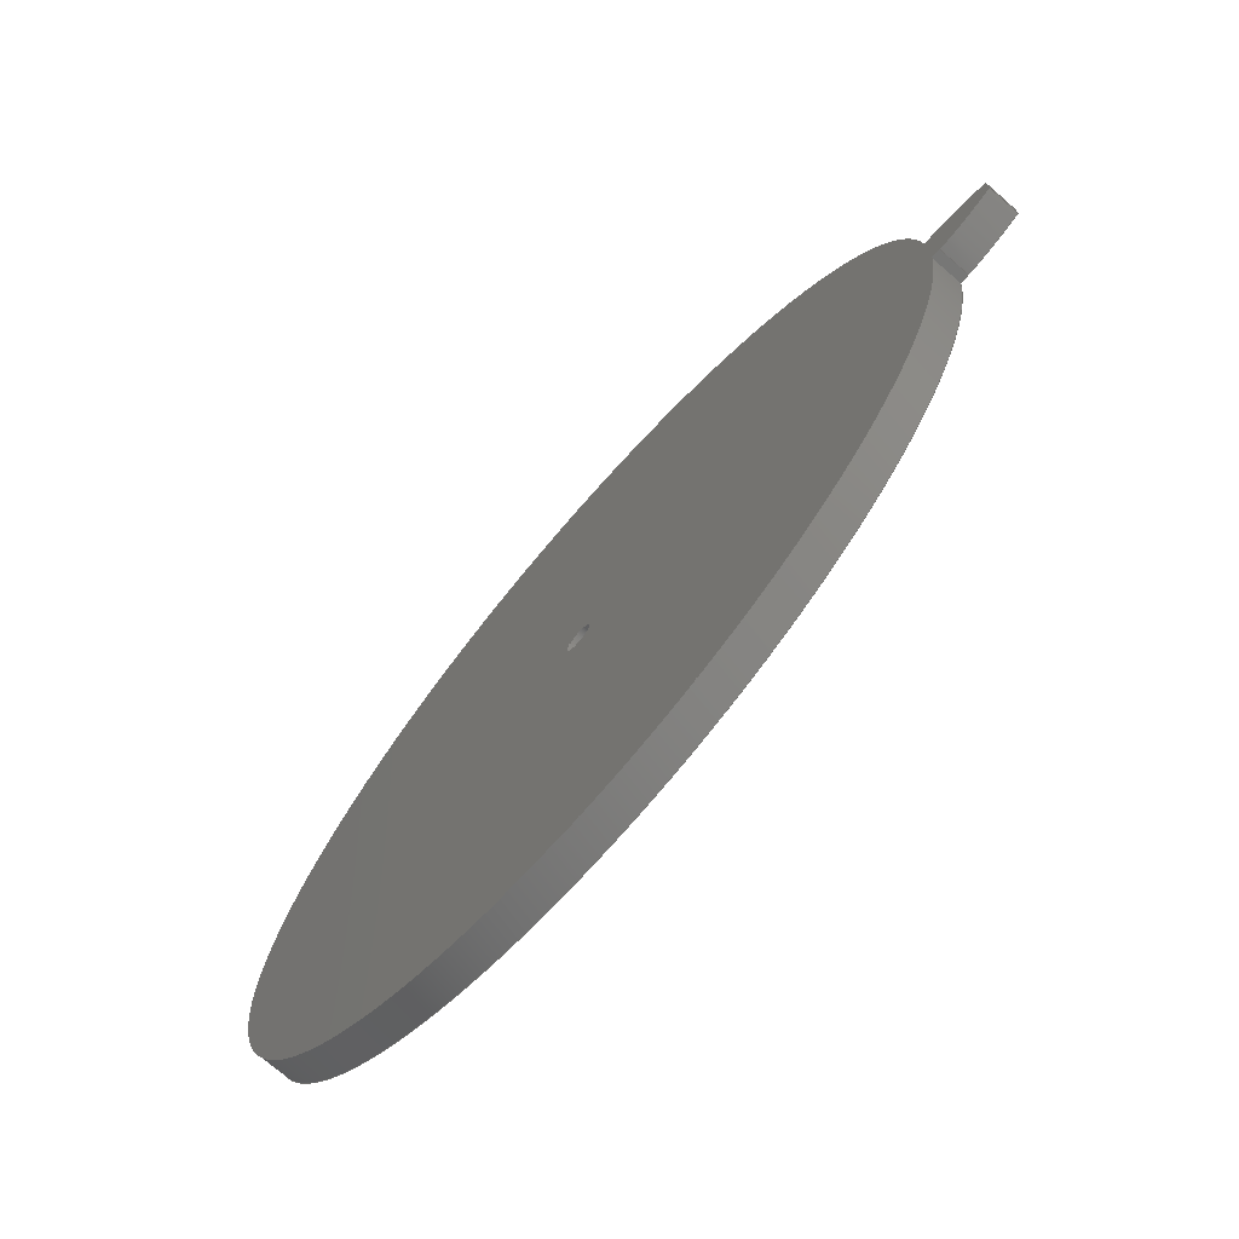
<metadata>
{"format":"step","ext":"step","renderer":"f3d","projection":"perspective","resolution":1024,"background":"white","views":[{"elev":-72.7,"azim":49.1,"up":"+Y"}]}
</metadata>
<code>
ISO-10303-21;
DATA;
#1=MECHANICAL_DESIGN_GEOMETRIC_PRESENTATION_REPRESENTATION('',(#4),#359);
#2=SHAPE_REPRESENTATION_RELATIONSHIP('SRR','None',#366,#3);
#3=ADVANCED_BREP_SHAPE_REPRESENTATION('',(#5),#358);
#4=STYLED_ITEM('',(#375),#5);
#5=MANIFOLD_SOLID_BREP('Body1',#155);
#6=FACE_BOUND('',#38,.T.);
#7=FACE_BOUND('',#42,.T.);
#8=CIRCLE('',#172,20.32);
#9=CIRCLE('',#173,20.32);
#10=CIRCLE('',#175,17.52);
#11=CIRCLE('',#176,0.635);
#12=CIRCLE('',#178,0.635);
#13=CIRCLE('',#180,17.52);
#14=CYLINDRICAL_SURFACE('',#171,20.32);
#15=CYLINDRICAL_SURFACE('',#177,0.635);
#16=CYLINDRICAL_SURFACE('',#179,17.52);
#17=B_SPLINE_CURVE_WITH_KNOTS('',3,(#265,#266,#267,#268,#269,#270,#271,
#272,#273,#274,#275,#276),.UNSPECIFIED.,.F.,.F.,(4,1,1,1,1,1,1,1,1,4),(0,
0.2706,0.5453,0.8241,1.107,1.394,
1.685,1.98,2.279,2.582),
 .UNSPECIFIED.);
#18=B_SPLINE_CURVE_WITH_KNOTS('',3,(#278,#279,#280,#281,#282,#283,#284,
#285,#286,#287,#288,#289),.UNSPECIFIED.,.F.,.F.,(4,1,1,1,1,1,1,1,1,4),(-2.582,
-2.279,-1.98,-1.685,-1.394,
-1.107,-0.8241,-0.5453,-0.2706,
0),.UNSPECIFIED.);
#19=B_SPLINE_CURVE_WITH_KNOTS('',3,(#321,#322,#323,#324,#325,#326,#327,
#328,#329,#330,#331,#332),.UNSPECIFIED.,.F.,.F.,(4,1,1,1,1,1,1,1,1,4),(0,
0.2706,0.5453,0.8241,1.107,1.394,
1.685,1.98,2.279,2.582),
 .UNSPECIFIED.);
#20=B_SPLINE_CURVE_WITH_KNOTS('',3,(#333,#334,#335,#336,#337,#338,#339,
#340,#341,#342,#343,#344),.UNSPECIFIED.,.F.,.F.,(4,1,1,1,1,1,1,1,1,4),(0,
0.2706,0.5453,0.8241,1.107,1.394,
1.685,1.98,2.279,2.582),
 .UNSPECIFIED.);
#21=B_SPLINE_SURFACE_WITH_KNOTS('',3,1,((#240,#241),(#242,#243),(#244,#245),
(#246,#247),(#248,#249),(#250,#251),(#252,#253),(#254,#255),(#256,#257),
(#258,#259),(#260,#261),(#262,#263)),.UNSPECIFIED.,.F.,.F.,.F.,(4,1,1,1,
1,1,1,1,1,4),(2,2),(-2.582,-2.279,-1.98,
-1.685,-1.394,-1.107,-0.8241,
-0.5453,-0.2706,0),(0,1.27),.UNSPECIFIED.);
#22=B_SPLINE_SURFACE_WITH_KNOTS('',3,1,((#297,#298),(#299,#300),(#301,#302),
(#303,#304),(#305,#306),(#307,#308),(#309,#310),(#311,#312),(#313,#314),
(#315,#316),(#317,#318),(#319,#320)),.UNSPECIFIED.,.F.,.F.,.F.,(4,1,1,1,
1,1,1,1,1,4),(2,2),(0,0.2706,0.5453,0.8241,
1.107,1.394,1.685,1.98,2.279,
2.582),(0,1.27),.UNSPECIFIED.);
#23=FACE_OUTER_BOUND('',#32,.T.);
#24=FACE_OUTER_BOUND('',#33,.T.);
#25=FACE_OUTER_BOUND('',#34,.T.);
#26=FACE_OUTER_BOUND('',#35,.T.);
#27=FACE_OUTER_BOUND('',#36,.T.);
#28=FACE_OUTER_BOUND('',#37,.T.);
#29=FACE_OUTER_BOUND('',#39,.T.);
#30=FACE_OUTER_BOUND('',#40,.T.);
#31=FACE_OUTER_BOUND('',#41,.T.);
#32=EDGE_LOOP('',(#100,#101,#102,#103));
#33=EDGE_LOOP('',(#104,#105,#106,#107));
#34=EDGE_LOOP('',(#108,#109,#110,#111));
#35=EDGE_LOOP('',(#112,#113,#114,#115));
#36=EDGE_LOOP('',(#116,#117,#118,#119));
#37=EDGE_LOOP('',(#120,#121,#122,#123,#124,#125));
#38=EDGE_LOOP('',(#126));
#39=EDGE_LOOP('',(#127,#128,#129,#130));
#40=EDGE_LOOP('',(#131,#132,#133,#134));
#41=EDGE_LOOP('',(#135,#136,#137,#138,#139,#140));
#42=EDGE_LOOP('',(#141));
#43=LINE('',#225,#54);
#44=LINE('',#227,#55);
#45=LINE('',#229,#56);
#46=LINE('',#230,#57);
#47=LINE('',#234,#58);
#48=LINE('',#236,#59);
#49=LINE('',#238,#60);
#50=LINE('',#239,#61);
#51=LINE('',#290,#62);
#52=LINE('',#296,#63);
#53=LINE('',#351,#64);
#54=VECTOR('',#186,1);
#55=VECTOR('',#187,1);
#56=VECTOR('',#188,1);
#57=VECTOR('',#189,1);
#58=VECTOR('',#192,1);
#59=VECTOR('',#193,1);
#60=VECTOR('',#194,1);
#61=VECTOR('',#195,1);
#62=VECTOR('',#196,1);
#63=VECTOR('',#203,1);
#64=VECTOR('',#212,0.635);
#65=VERTEX_POINT('',#223);
#66=VERTEX_POINT('',#224);
#67=VERTEX_POINT('',#226);
#68=VERTEX_POINT('',#228);
#69=VERTEX_POINT('',#232);
#70=VERTEX_POINT('',#233);
#71=VERTEX_POINT('',#235);
#72=VERTEX_POINT('',#237);
#73=VERTEX_POINT('',#264);
#74=VERTEX_POINT('',#277);
#75=VERTEX_POINT('',#292);
#76=VERTEX_POINT('',#294);
#77=VERTEX_POINT('',#347);
#78=VERTEX_POINT('',#350);
#79=EDGE_CURVE('',#65,#66,#43,.T.);
#80=EDGE_CURVE('',#65,#67,#44,.T.);
#81=EDGE_CURVE('',#67,#68,#45,.T.);
#82=EDGE_CURVE('',#66,#68,#46,.T.);
#83=EDGE_CURVE('',#69,#70,#47,.T.);
#84=EDGE_CURVE('',#71,#69,#48,.T.);
#85=EDGE_CURVE('',#72,#71,#49,.T.);
#86=EDGE_CURVE('',#70,#72,#50,.T.);
#87=EDGE_CURVE('',#72,#73,#17,.T.);
#88=EDGE_CURVE('',#74,#71,#18,.T.);
#89=EDGE_CURVE('',#73,#74,#51,.T.);
#90=EDGE_CURVE('',#75,#73,#8,.T.);
#91=EDGE_CURVE('',#76,#74,#9,.T.);
#92=EDGE_CURVE('',#75,#76,#52,.T.);
#93=EDGE_CURVE('',#67,#75,#19,.T.);
#94=EDGE_CURVE('',#68,#76,#20,.T.);
#95=EDGE_CURVE('',#69,#66,#10,.T.);
#96=EDGE_CURVE('',#77,#77,#11,.T.);
#97=EDGE_CURVE('',#77,#78,#53,.T.);
#98=EDGE_CURVE('',#78,#78,#12,.T.);
#99=EDGE_CURVE('',#70,#65,#13,.T.);
#100=ORIENTED_EDGE('',*,*,#79,.F.);
#101=ORIENTED_EDGE('',*,*,#80,.T.);
#102=ORIENTED_EDGE('',*,*,#81,.T.);
#103=ORIENTED_EDGE('',*,*,#82,.F.);
#104=ORIENTED_EDGE('',*,*,#83,.F.);
#105=ORIENTED_EDGE('',*,*,#84,.F.);
#106=ORIENTED_EDGE('',*,*,#85,.F.);
#107=ORIENTED_EDGE('',*,*,#86,.F.);
#108=ORIENTED_EDGE('',*,*,#87,.F.);
#109=ORIENTED_EDGE('',*,*,#85,.T.);
#110=ORIENTED_EDGE('',*,*,#88,.F.);
#111=ORIENTED_EDGE('',*,*,#89,.F.);
#112=ORIENTED_EDGE('',*,*,#90,.T.);
#113=ORIENTED_EDGE('',*,*,#89,.T.);
#114=ORIENTED_EDGE('',*,*,#91,.F.);
#115=ORIENTED_EDGE('',*,*,#92,.F.);
#116=ORIENTED_EDGE('',*,*,#93,.T.);
#117=ORIENTED_EDGE('',*,*,#92,.T.);
#118=ORIENTED_EDGE('',*,*,#94,.F.);
#119=ORIENTED_EDGE('',*,*,#81,.F.);
#120=ORIENTED_EDGE('',*,*,#95,.T.);
#121=ORIENTED_EDGE('',*,*,#82,.T.);
#122=ORIENTED_EDGE('',*,*,#94,.T.);
#123=ORIENTED_EDGE('',*,*,#91,.T.);
#124=ORIENTED_EDGE('',*,*,#88,.T.);
#125=ORIENTED_EDGE('',*,*,#84,.T.);
#126=ORIENTED_EDGE('',*,*,#96,.T.);
#127=ORIENTED_EDGE('',*,*,#96,.F.);
#128=ORIENTED_EDGE('',*,*,#97,.T.);
#129=ORIENTED_EDGE('',*,*,#98,.T.);
#130=ORIENTED_EDGE('',*,*,#97,.F.);
#131=ORIENTED_EDGE('',*,*,#79,.T.);
#132=ORIENTED_EDGE('',*,*,#95,.F.);
#133=ORIENTED_EDGE('',*,*,#83,.T.);
#134=ORIENTED_EDGE('',*,*,#99,.T.);
#135=ORIENTED_EDGE('',*,*,#99,.F.);
#136=ORIENTED_EDGE('',*,*,#86,.T.);
#137=ORIENTED_EDGE('',*,*,#87,.T.);
#138=ORIENTED_EDGE('',*,*,#90,.F.);
#139=ORIENTED_EDGE('',*,*,#93,.F.);
#140=ORIENTED_EDGE('',*,*,#80,.F.);
#141=ORIENTED_EDGE('',*,*,#98,.F.);
#142=PLANE('',#169);
#143=PLANE('',#170);
#144=PLANE('',#174);
#145=PLANE('',#181);
#146=ADVANCED_FACE('',(#23),#142,.T.);
#147=ADVANCED_FACE('',(#24),#143,.T.);
#148=ADVANCED_FACE('',(#25),#21,.T.);
#149=ADVANCED_FACE('',(#26),#14,.T.);
#150=ADVANCED_FACE('',(#27),#22,.T.);
#151=ADVANCED_FACE('',(#28,#6),#144,.T.);
#152=ADVANCED_FACE('',(#29),#15,.F.);
#153=ADVANCED_FACE('',(#30),#16,.T.);
#154=ADVANCED_FACE('',(#31,#7),#145,.F.);
#155=CLOSED_SHELL('',(#146,#147,#148,#149,#150,#151,#152,#153,#154));
#156=DERIVED_UNIT_ELEMENT(#158,1);
#157=DERIVED_UNIT_ELEMENT(#361,3);
#158=(
MASS_UNIT()
NAMED_UNIT(*)
SI_UNIT(.KILO.,.GRAM.)
);
#159=DERIVED_UNIT((#156,#157));
#160=MEASURE_REPRESENTATION_ITEM('density measure',
POSITIVE_RATIO_MEASURE(7850),#159);
#161=PROPERTY_DEFINITION_REPRESENTATION(#166,#163);
#162=PROPERTY_DEFINITION_REPRESENTATION(#167,#164);
#163=REPRESENTATION('material name',(#165),#358);
#164=REPRESENTATION('density',(#160),#358);
#165=DESCRIPTIVE_REPRESENTATION_ITEM('Steel','Steel');
#166=PROPERTY_DEFINITION('material property','material name',#368);
#167=PROPERTY_DEFINITION('material property','density of part',#368);
#168=AXIS2_PLACEMENT_3D('placement',#221,#182,#183);
#169=AXIS2_PLACEMENT_3D('',#222,#184,#185);
#170=AXIS2_PLACEMENT_3D('',#231,#190,#191);
#171=AXIS2_PLACEMENT_3D('',#291,#197,#198);
#172=AXIS2_PLACEMENT_3D('',#293,#199,#200);
#173=AXIS2_PLACEMENT_3D('',#295,#201,#202);
#174=AXIS2_PLACEMENT_3D('',#345,#204,#205);
#175=AXIS2_PLACEMENT_3D('',#346,#206,#207);
#176=AXIS2_PLACEMENT_3D('',#348,#208,#209);
#177=AXIS2_PLACEMENT_3D('',#349,#210,#211);
#178=AXIS2_PLACEMENT_3D('',#352,#213,#214);
#179=AXIS2_PLACEMENT_3D('',#353,#215,#216);
#180=AXIS2_PLACEMENT_3D('',#354,#217,#218);
#181=AXIS2_PLACEMENT_3D('',#355,#219,#220);
#182=DIRECTION('axis',(0,0,1));
#183=DIRECTION('refdir',(1,0,0));
#184=DIRECTION('center_axis',(-0.06704,-0.9978,0));
#185=DIRECTION('ref_axis',(0.9978,-0.06704,0));
#186=DIRECTION('',(0,0,1));
#187=DIRECTION('',(0.9978,-0.06704,0));
#188=DIRECTION('',(0,0,1));
#189=DIRECTION('',(0.9978,-0.06704,0));
#190=DIRECTION('center_axis',(-0.06704,0.9978,0));
#191=DIRECTION('ref_axis',(-0.9978,-0.06704,0));
#192=DIRECTION('',(0,0,-1));
#193=DIRECTION('',(-0.9978,-0.06704,0));
#194=DIRECTION('',(0,0,1));
#195=DIRECTION('',(0.9978,0.06704,0));
#196=DIRECTION('',(0,0,1));
#197=DIRECTION('center_axis',(0,0,1));
#198=DIRECTION('ref_axis',(0.9997,-0.02304,0));
#199=DIRECTION('center_axis',(0,0,1));
#200=DIRECTION('ref_axis',(0.9997,-0.02304,0));
#201=DIRECTION('center_axis',(0,0,1));
#202=DIRECTION('ref_axis',(0.9997,-0.02304,0));
#203=DIRECTION('',(0,0,1));
#204=DIRECTION('center_axis',(0,0,1));
#205=DIRECTION('ref_axis',(1,0,0));
#206=DIRECTION('center_axis',(0,0,1));
#207=DIRECTION('ref_axis',(1,0,0));
#208=DIRECTION('center_axis',(0,0,-1));
#209=DIRECTION('ref_axis',(1,0,0));
#210=DIRECTION('center_axis',(0,0,1));
#211=DIRECTION('ref_axis',(1,0,0));
#212=DIRECTION('',(0,0,-1));
#213=DIRECTION('center_axis',(0,0,-1));
#214=DIRECTION('ref_axis',(1,0,0));
#215=DIRECTION('center_axis',(0,0,1));
#216=DIRECTION('ref_axis',(-1,-1.225e-16,0));
#217=DIRECTION('center_axis',(0,0,1));
#218=DIRECTION('ref_axis',(1,0,0));
#219=DIRECTION('center_axis',(0,0,1));
#220=DIRECTION('ref_axis',(1,0,0));
#221=CARTESIAN_POINT('',(0,0,0));
#222=CARTESIAN_POINT('Origin',(17.48,-1.178,0));
#223=CARTESIAN_POINT('',(17.48,-1.178,0));
#224=CARTESIAN_POINT('',(17.48,-1.178,1.27));
#225=CARTESIAN_POINT('',(17.48,-1.178,0));
#226=CARTESIAN_POINT('',(17.86,-1.203,0));
#227=CARTESIAN_POINT('',(17.48,-1.178,0));
#228=CARTESIAN_POINT('',(17.86,-1.203,1.27));
#229=CARTESIAN_POINT('',(17.86,-1.203,0));
#230=CARTESIAN_POINT('',(17.48,-1.178,1.27));
#231=CARTESIAN_POINT('Origin',(17.86,1.203,0));
#232=CARTESIAN_POINT('',(17.48,1.178,1.27));
#233=CARTESIAN_POINT('',(17.48,1.178,0));
#234=CARTESIAN_POINT('',(17.48,1.178,0));
#235=CARTESIAN_POINT('',(17.86,1.203,1.27));
#236=CARTESIAN_POINT('',(17.48,1.178,1.27));
#237=CARTESIAN_POINT('',(17.86,1.203,0));
#238=CARTESIAN_POINT('',(17.86,1.203,0));
#239=CARTESIAN_POINT('',(17.48,1.178,0));
#240=CARTESIAN_POINT('Ctrl Pts',(20.31,0.4682,0));
#241=CARTESIAN_POINT('Ctrl Pts',(20.31,0.4682,1.27));
#242=CARTESIAN_POINT('Ctrl Pts',(20.22,0.5131,0));
#243=CARTESIAN_POINT('Ctrl Pts',(20.22,0.5131,1.27));
#244=CARTESIAN_POINT('Ctrl Pts',(20.04,0.6024,0));
#245=CARTESIAN_POINT('Ctrl Pts',(20.04,0.6024,1.27));
#246=CARTESIAN_POINT('Ctrl Pts',(19.77,0.7241,0));
#247=CARTESIAN_POINT('Ctrl Pts',(19.77,0.7241,1.27));
#248=CARTESIAN_POINT('Ctrl Pts',(19.5,0.8352,0));
#249=CARTESIAN_POINT('Ctrl Pts',(19.5,0.8352,1.27));
#250=CARTESIAN_POINT('Ctrl Pts',(19.22,0.9344,0));
#251=CARTESIAN_POINT('Ctrl Pts',(19.22,0.9344,1.27));
#252=CARTESIAN_POINT('Ctrl Pts',(18.95,1.021,0));
#253=CARTESIAN_POINT('Ctrl Pts',(18.95,1.021,1.27));
#254=CARTESIAN_POINT('Ctrl Pts',(18.68,1.095,0));
#255=CARTESIAN_POINT('Ctrl Pts',(18.68,1.095,1.27));
#256=CARTESIAN_POINT('Ctrl Pts',(18.4,1.152,0));
#257=CARTESIAN_POINT('Ctrl Pts',(18.4,1.152,1.27));
#258=CARTESIAN_POINT('Ctrl Pts',(18.13,1.196,0));
#259=CARTESIAN_POINT('Ctrl Pts',(18.13,1.196,1.27));
#260=CARTESIAN_POINT('Ctrl Pts',(17.95,1.201,0));
#261=CARTESIAN_POINT('Ctrl Pts',(17.95,1.201,1.27));
#262=CARTESIAN_POINT('Ctrl Pts',(17.86,1.203,0));
#263=CARTESIAN_POINT('Ctrl Pts',(17.86,1.203,1.27));
#264=CARTESIAN_POINT('',(20.31,0.4682,0));
#265=CARTESIAN_POINT('Ctrl Pts',(17.86,1.203,0));
#266=CARTESIAN_POINT('Ctrl Pts',(17.95,1.201,0));
#267=CARTESIAN_POINT('Ctrl Pts',(18.13,1.196,0));
#268=CARTESIAN_POINT('Ctrl Pts',(18.4,1.152,0));
#269=CARTESIAN_POINT('Ctrl Pts',(18.68,1.095,0));
#270=CARTESIAN_POINT('Ctrl Pts',(18.95,1.021,0));
#271=CARTESIAN_POINT('Ctrl Pts',(19.22,0.9344,0));
#272=CARTESIAN_POINT('Ctrl Pts',(19.5,0.8352,0));
#273=CARTESIAN_POINT('Ctrl Pts',(19.77,0.7241,0));
#274=CARTESIAN_POINT('Ctrl Pts',(20.04,0.6024,0));
#275=CARTESIAN_POINT('Ctrl Pts',(20.22,0.5131,0));
#276=CARTESIAN_POINT('Ctrl Pts',(20.31,0.4682,0));
#277=CARTESIAN_POINT('',(20.31,0.4682,1.27));
#278=CARTESIAN_POINT('Ctrl Pts',(20.31,0.4682,1.27));
#279=CARTESIAN_POINT('Ctrl Pts',(20.22,0.5131,1.27));
#280=CARTESIAN_POINT('Ctrl Pts',(20.04,0.6024,1.27));
#281=CARTESIAN_POINT('Ctrl Pts',(19.77,0.7241,1.27));
#282=CARTESIAN_POINT('Ctrl Pts',(19.5,0.8352,1.27));
#283=CARTESIAN_POINT('Ctrl Pts',(19.22,0.9344,1.27));
#284=CARTESIAN_POINT('Ctrl Pts',(18.95,1.021,1.27));
#285=CARTESIAN_POINT('Ctrl Pts',(18.68,1.095,1.27));
#286=CARTESIAN_POINT('Ctrl Pts',(18.4,1.152,1.27));
#287=CARTESIAN_POINT('Ctrl Pts',(18.13,1.196,1.27));
#288=CARTESIAN_POINT('Ctrl Pts',(17.95,1.201,1.27));
#289=CARTESIAN_POINT('Ctrl Pts',(17.86,1.203,1.27));
#290=CARTESIAN_POINT('',(20.31,0.4682,0));
#291=CARTESIAN_POINT('Origin',(1.412e-11,2.776e-17,
0));
#292=CARTESIAN_POINT('',(20.31,-0.4682,0));
#293=CARTESIAN_POINT('Origin',(1.412e-11,2.776e-17,
0));
#294=CARTESIAN_POINT('',(20.31,-0.4682,1.27));
#295=CARTESIAN_POINT('Origin',(1.412e-11,2.776e-17,
1.27));
#296=CARTESIAN_POINT('',(20.31,-0.4682,0));
#297=CARTESIAN_POINT('Ctrl Pts',(17.86,-1.203,0));
#298=CARTESIAN_POINT('Ctrl Pts',(17.86,-1.203,1.27));
#299=CARTESIAN_POINT('Ctrl Pts',(17.95,-1.201,0));
#300=CARTESIAN_POINT('Ctrl Pts',(17.95,-1.201,1.27));
#301=CARTESIAN_POINT('Ctrl Pts',(18.13,-1.196,0));
#302=CARTESIAN_POINT('Ctrl Pts',(18.13,-1.196,1.27));
#303=CARTESIAN_POINT('Ctrl Pts',(18.4,-1.152,0));
#304=CARTESIAN_POINT('Ctrl Pts',(18.4,-1.152,1.27));
#305=CARTESIAN_POINT('Ctrl Pts',(18.68,-1.095,0));
#306=CARTESIAN_POINT('Ctrl Pts',(18.68,-1.095,1.27));
#307=CARTESIAN_POINT('Ctrl Pts',(18.95,-1.021,0));
#308=CARTESIAN_POINT('Ctrl Pts',(18.95,-1.021,1.27));
#309=CARTESIAN_POINT('Ctrl Pts',(19.22,-0.9344,0));
#310=CARTESIAN_POINT('Ctrl Pts',(19.22,-0.9344,1.27));
#311=CARTESIAN_POINT('Ctrl Pts',(19.5,-0.8352,0));
#312=CARTESIAN_POINT('Ctrl Pts',(19.5,-0.8352,1.27));
#313=CARTESIAN_POINT('Ctrl Pts',(19.77,-0.7241,0));
#314=CARTESIAN_POINT('Ctrl Pts',(19.77,-0.7241,1.27));
#315=CARTESIAN_POINT('Ctrl Pts',(20.04,-0.6024,0));
#316=CARTESIAN_POINT('Ctrl Pts',(20.04,-0.6024,1.27));
#317=CARTESIAN_POINT('Ctrl Pts',(20.22,-0.5131,0));
#318=CARTESIAN_POINT('Ctrl Pts',(20.22,-0.5131,1.27));
#319=CARTESIAN_POINT('Ctrl Pts',(20.31,-0.4682,0));
#320=CARTESIAN_POINT('Ctrl Pts',(20.31,-0.4682,1.27));
#321=CARTESIAN_POINT('Ctrl Pts',(17.86,-1.203,0));
#322=CARTESIAN_POINT('Ctrl Pts',(17.95,-1.201,0));
#323=CARTESIAN_POINT('Ctrl Pts',(18.13,-1.196,0));
#324=CARTESIAN_POINT('Ctrl Pts',(18.4,-1.152,0));
#325=CARTESIAN_POINT('Ctrl Pts',(18.68,-1.095,0));
#326=CARTESIAN_POINT('Ctrl Pts',(18.95,-1.021,0));
#327=CARTESIAN_POINT('Ctrl Pts',(19.22,-0.9344,0));
#328=CARTESIAN_POINT('Ctrl Pts',(19.5,-0.8352,0));
#329=CARTESIAN_POINT('Ctrl Pts',(19.77,-0.7241,0));
#330=CARTESIAN_POINT('Ctrl Pts',(20.04,-0.6024,0));
#331=CARTESIAN_POINT('Ctrl Pts',(20.22,-0.5131,0));
#332=CARTESIAN_POINT('Ctrl Pts',(20.31,-0.4682,0));
#333=CARTESIAN_POINT('Ctrl Pts',(17.86,-1.203,1.27));
#334=CARTESIAN_POINT('Ctrl Pts',(17.95,-1.201,1.27));
#335=CARTESIAN_POINT('Ctrl Pts',(18.13,-1.196,1.27));
#336=CARTESIAN_POINT('Ctrl Pts',(18.4,-1.152,1.27));
#337=CARTESIAN_POINT('Ctrl Pts',(18.68,-1.095,1.27));
#338=CARTESIAN_POINT('Ctrl Pts',(18.95,-1.021,1.27));
#339=CARTESIAN_POINT('Ctrl Pts',(19.22,-0.9344,1.27));
#340=CARTESIAN_POINT('Ctrl Pts',(19.5,-0.8352,1.27));
#341=CARTESIAN_POINT('Ctrl Pts',(19.77,-0.7241,1.27));
#342=CARTESIAN_POINT('Ctrl Pts',(20.04,-0.6024,1.27));
#343=CARTESIAN_POINT('Ctrl Pts',(20.22,-0.5131,1.27));
#344=CARTESIAN_POINT('Ctrl Pts',(20.31,-0.4682,1.27));
#345=CARTESIAN_POINT('Origin',(0,0,1.27));
#346=CARTESIAN_POINT('Origin',(0,0,1.27));
#347=CARTESIAN_POINT('',(-0.635,-7.777e-17,1.27));
#348=CARTESIAN_POINT('Origin',(0,0,1.27));
#349=CARTESIAN_POINT('Origin',(0,0,0));
#350=CARTESIAN_POINT('',(-0.635,-7.777e-17,0));
#351=CARTESIAN_POINT('',(-0.635,-7.777e-17,0));
#352=CARTESIAN_POINT('Origin',(0,0,0));
#353=CARTESIAN_POINT('Origin',(0,0,0));
#354=CARTESIAN_POINT('Origin',(0,0,0));
#355=CARTESIAN_POINT('Origin',(0,0,0));
#356=UNCERTAINTY_MEASURE_WITH_UNIT(LENGTH_MEASURE(0.001),#360,
'DISTANCE_ACCURACY_VALUE',
'Maximum model space distance between geometric entities at asserted c
onnectivities');
#357=UNCERTAINTY_MEASURE_WITH_UNIT(LENGTH_MEASURE(0.001),#360,
'DISTANCE_ACCURACY_VALUE',
'Maximum model space distance between geometric entities at asserted c
onnectivities');
#358=(
GEOMETRIC_REPRESENTATION_CONTEXT(3)
GLOBAL_UNCERTAINTY_ASSIGNED_CONTEXT((#356))
GLOBAL_UNIT_ASSIGNED_CONTEXT((#360,#362,#363))
REPRESENTATION_CONTEXT('','3D')
);
#359=(
GEOMETRIC_REPRESENTATION_CONTEXT(3)
GLOBAL_UNCERTAINTY_ASSIGNED_CONTEXT((#357))
GLOBAL_UNIT_ASSIGNED_CONTEXT((#360,#362,#363))
REPRESENTATION_CONTEXT('','3D')
);
#360=(
LENGTH_UNIT()
NAMED_UNIT(*)
SI_UNIT(.CENTI.,.METRE.)
);
#361=(
LENGTH_UNIT()
NAMED_UNIT(*)
SI_UNIT($,.METRE.)
);
#362=(
NAMED_UNIT(*)
PLANE_ANGLE_UNIT()
SI_UNIT($,.RADIAN.)
);
#363=(
NAMED_UNIT(*)
SI_UNIT($,.STERADIAN.)
SOLID_ANGLE_UNIT()
);
#364=SHAPE_DEFINITION_REPRESENTATION(#365,#366);
#365=PRODUCT_DEFINITION_SHAPE('',$,#368);
#366=SHAPE_REPRESENTATION('',(#168),#358);
#367=PRODUCT_DEFINITION_CONTEXT('part definition',#372,'design');
#368=PRODUCT_DEFINITION('Spur Gear (30 teeth)','Spur Gear (30 teeth)',#369,
#367);
#369=PRODUCT_DEFINITION_FORMATION('',$,#374);
#370=PRODUCT_RELATED_PRODUCT_CATEGORY('Spur Gear (30 teeth)',
'Spur Gear (30 teeth)',(#374));
#371=APPLICATION_PROTOCOL_DEFINITION('international standard',
'automotive_design',2009,#372);
#372=APPLICATION_CONTEXT(
'Core Data for Automotive Mechanical Design Process');
#373=PRODUCT_CONTEXT('part definition',#372,'mechanical');
#374=PRODUCT('Spur Gear (30 teeth)','Spur Gear (30 teeth)',
'Spur Gear; Module: 12.7; Num Teeth: 30; Pressure Angle: 20; Backlas
h: 0 mm',(#373));
#375=PRESENTATION_STYLE_ASSIGNMENT((#376));
#376=SURFACE_STYLE_USAGE(.BOTH.,#377);
#377=SURFACE_SIDE_STYLE('',(#378));
#378=SURFACE_STYLE_FILL_AREA(#379);
#379=FILL_AREA_STYLE('Steel - Satin',(#380));
#380=FILL_AREA_STYLE_COLOUR('Steel - Satin',#381);
#381=COLOUR_RGB('Steel - Satin',0.6275,0.6275,0.6275);
ENDSEC;
END-ISO-10303-21;

</code>
